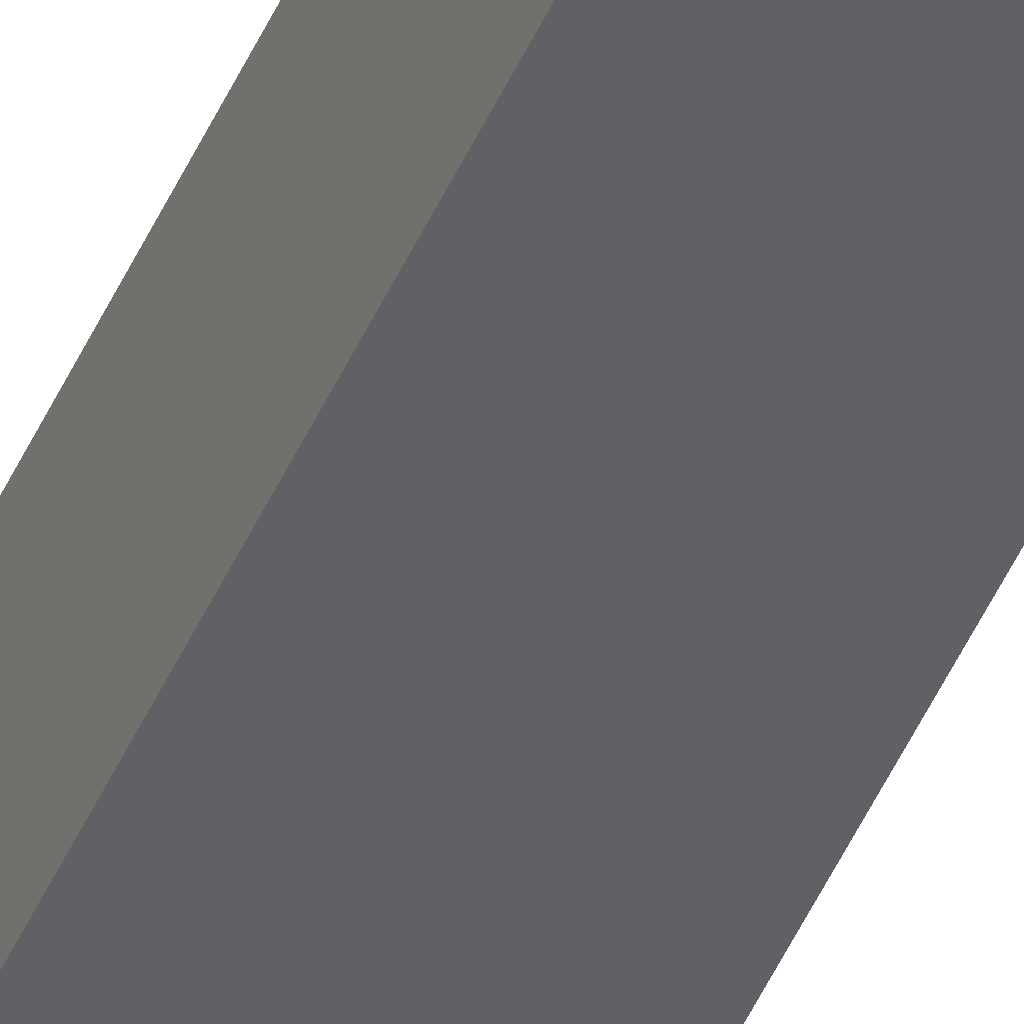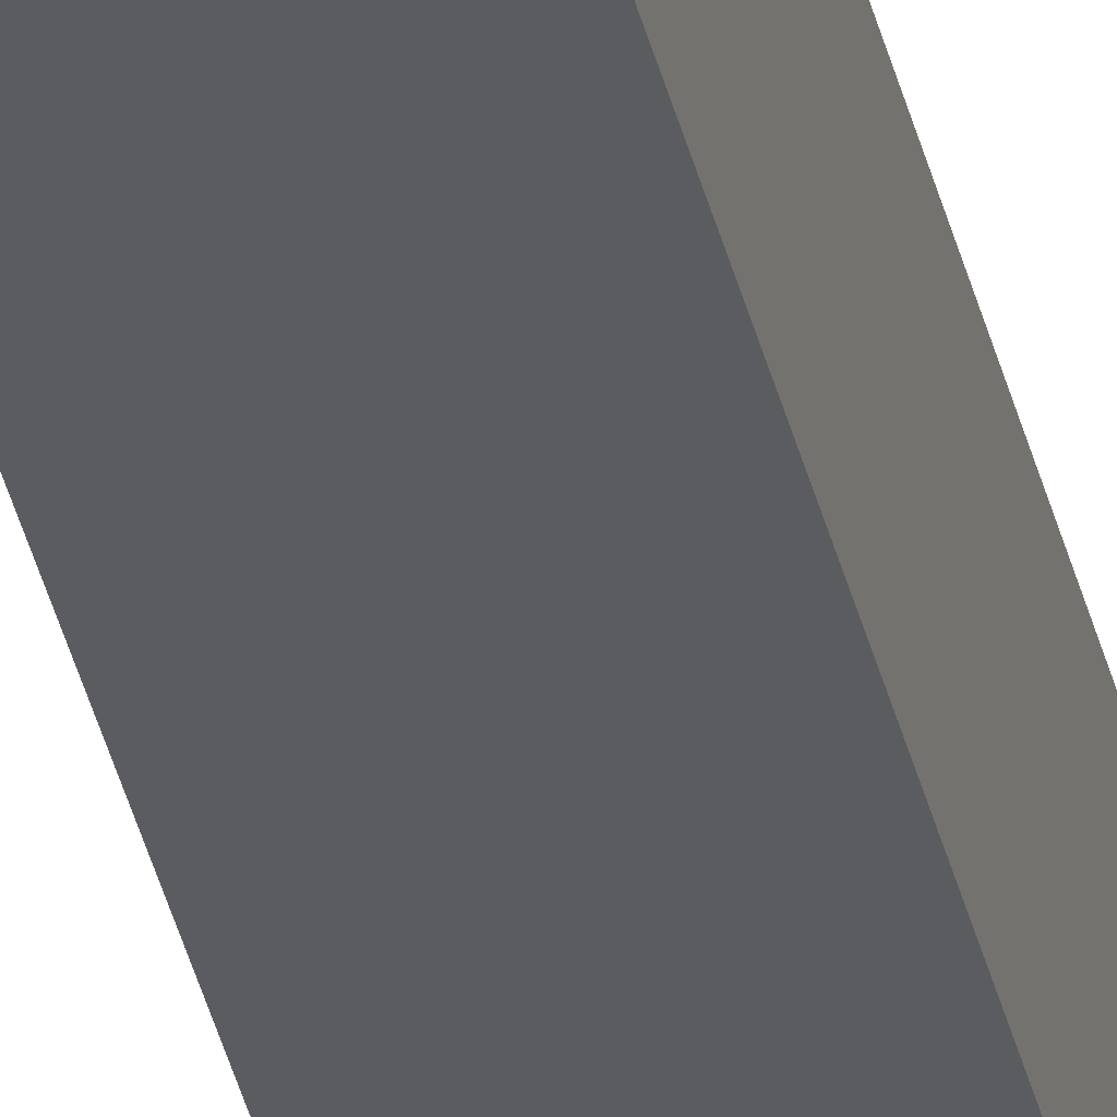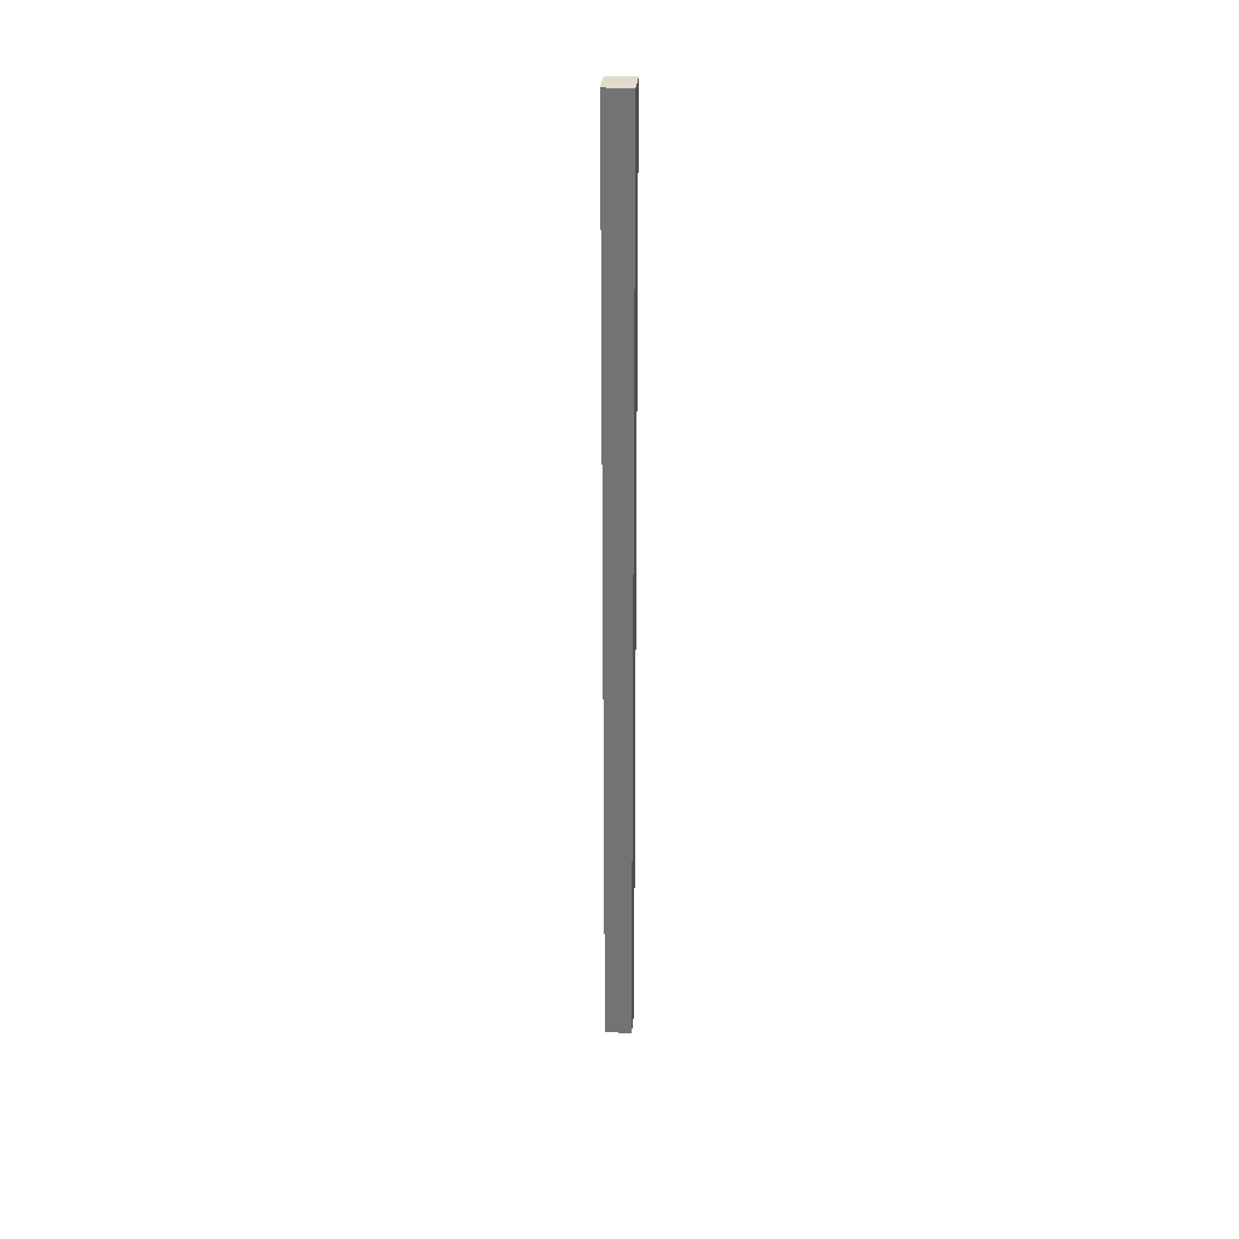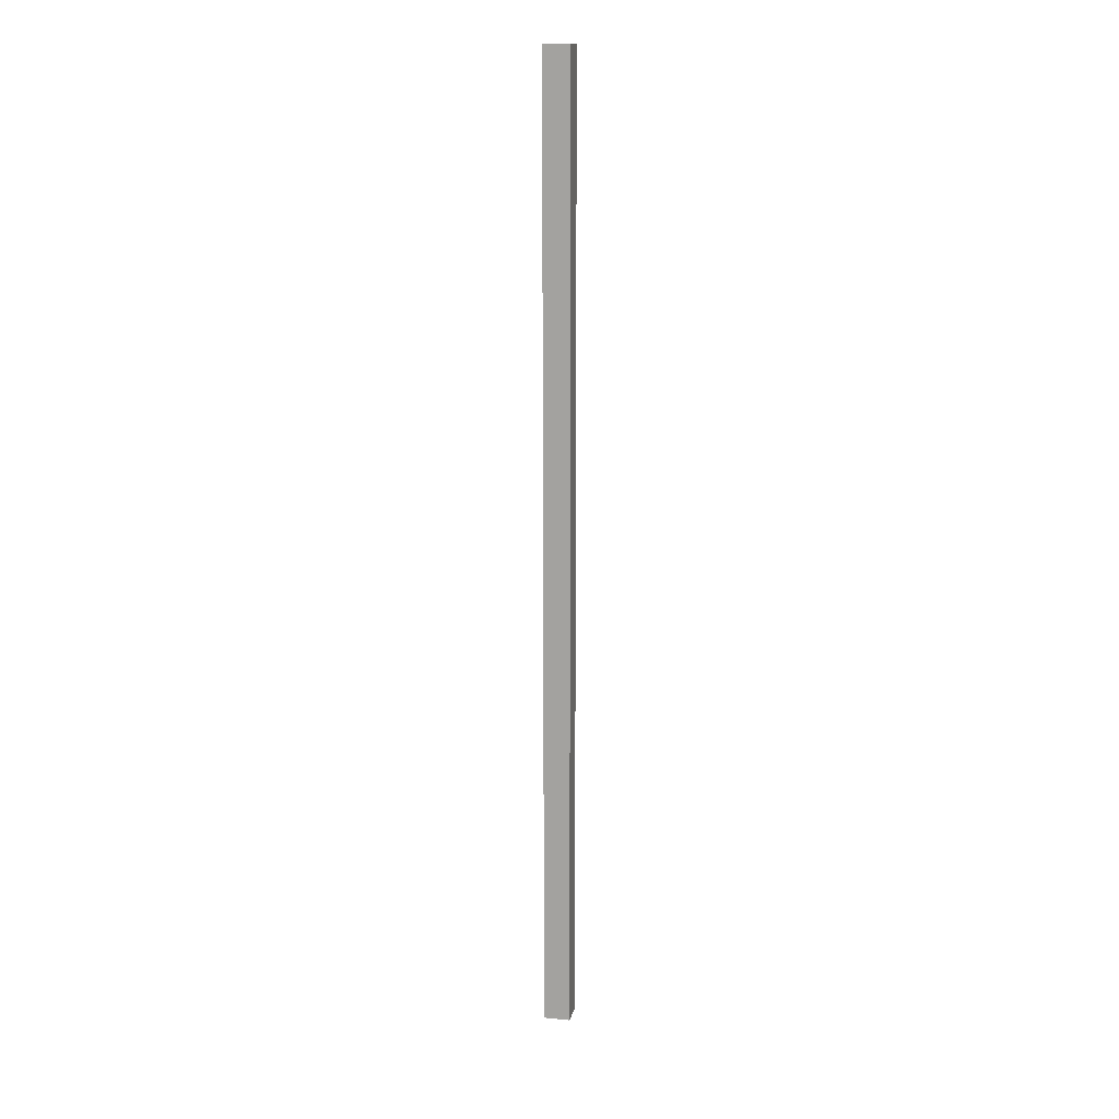
<metadata>
{"format":"obj","ext":"obj","renderer":"f3d","projection":"perspective","resolution":1024,"background":"white","views":[{"elev":-47.2,"azim":157.1,"up":"+Z"},{"elev":-33.7,"azim":11.7,"up":"+Z"},{"elev":33.3,"azim":5.7,"up":"+Y"},{"elev":14.4,"azim":-168.0,"up":"+Y"}]}
</metadata>
<code>
g pb_Mesh42894
v 0 -136 3
v -3 -136 3
v 0 -27 3
v -3 -27 3
v -3 -136 3
v -3 -136 0
v -3 -27 3
v -3 -27 0
v -3 -136 0
v 0 -136 0
v -3 -27 0
v 0 -27 0
v 0 -136 0
v 0 -136 3
v 0 -27 0
v 0 -27 3
v 0 -27 3
v -3 -27 3
v 0 -27 0
v -3 -27 0
v 0 -136 0
v -3 -136 0
v 0 -136 3
v -3 -136 3
g pb_Mesh42894_0
f 3 2 1
f 3 4 2
f 7 6 5
f 7 8 6
f 11 10 9
f 11 12 10
f 15 14 13
f 15 16 14
f 19 18 17
f 19 20 18
f 23 22 21
f 23 24 22

</code>
